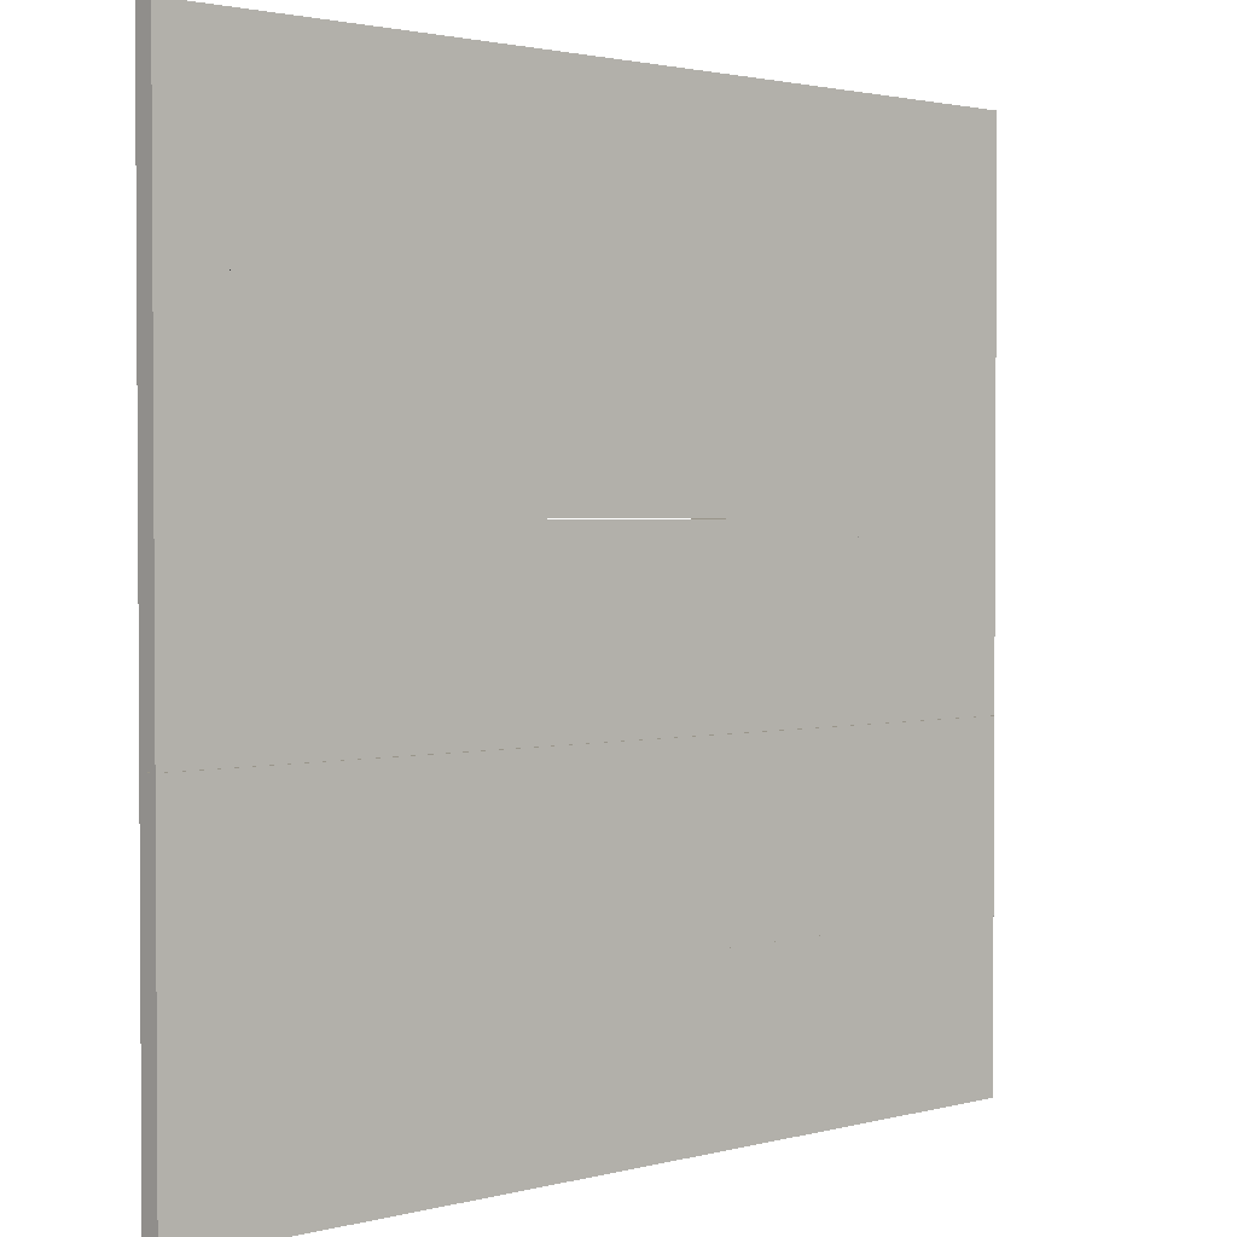
<metadata>
{"format":"obj","ext":"obj","renderer":"f3d","projection":"perspective","resolution":1024,"background":"white","views":[{"elev":2.0,"azim":-42.4,"up":"+Z"}]}
</metadata>
<code>
g pCube659
v -0.6881 -0.0977 0.6812
v -0.6881 0.04231 0.6812
v 0.6164 0.04231 0.6812
v 0.6164 -0.0977 0.6812
v -0.6881 0.04231 0.6812
v -0.6881 0.04231 -0.6164
v 0.6164 0.04231 -0.6164
v 0.6164 0.04231 0.6812
v -0.6881 0.04231 -0.6164
v -0.6881 -0.0977 -0.6164
v 0.6164 -0.0977 -0.6164
v 0.6164 0.04231 -0.6164
v -0.6881 -0.0977 -0.6164
v -0.6881 -0.0977 0.6812
v 0.6164 -0.0977 0.6812
v 0.6164 -0.0977 -0.6164
v 0.6164 -0.0977 0.6812
v 0.6164 0.04231 0.6812
v 0.6164 0.04231 -0.6164
v 0.6164 -0.0977 -0.6164
v -0.6881 -0.0977 -0.6164
v -0.6881 0.04231 -0.6164
v -0.6881 0.04231 0.6812
v -0.6881 -0.0977 0.6812
v 0.6133 -0.0977 0.6812
v 0.6133 0.04231 0.6812
v 1.846 0.04231 0.6812
v 1.846 -0.0977 0.6812
v 0.6133 0.04231 0.6812
v 0.6133 0.04231 -0.6164
v 1.846 0.04231 -0.6164
v 1.846 0.04231 0.6812
v 0.6133 0.04231 -0.6164
v 0.6133 -0.0977 -0.6164
v 1.846 -0.0977 -0.6164
v 1.846 0.04231 -0.6164
v 0.6133 -0.0977 -0.6164
v 0.6133 -0.0977 0.6812
v 1.846 -0.0977 0.6812
v 1.846 -0.0977 -0.6164
v 1.846 -0.0977 0.6812
v 1.846 0.04231 0.6812
v 1.846 0.04231 -0.6164
v 1.846 -0.0977 -0.6164
v 0.6133 -0.0977 -0.6164
v 0.6133 0.04231 -0.6164
v 0.6133 0.04231 0.6812
v 0.6133 -0.0977 0.6812
v 1.842 -0.0977 0.6812
v 1.842 0.04231 0.6812
v 3.075 0.04231 0.6812
v 3.075 -0.0977 0.6812
v 1.842 0.04231 0.6812
v 1.842 0.04231 -0.6164
v 3.075 0.04231 -0.6164
v 3.075 0.04231 0.6812
v 1.842 0.04231 -0.6164
v 1.842 -0.0977 -0.6164
v 3.075 -0.0977 -0.6164
v 3.075 0.04231 -0.6164
v 1.842 -0.0977 -0.6164
v 1.842 -0.0977 0.6812
v 3.075 -0.0977 0.6812
v 3.075 -0.0977 -0.6164
v 3.075 -0.0977 0.6812
v 3.075 0.04231 0.6812
v 3.075 0.04231 -0.6164
v 3.075 -0.0977 -0.6164
v 1.842 -0.0977 -0.6164
v 1.842 0.04231 -0.6164
v 1.842 0.04231 0.6812
v 1.842 -0.0977 0.6812
v 3.073 -0.0977 0.6812
v 3.073 0.04231 0.6812
v 4.305 0.04231 0.6812
v 4.305 -0.0977 0.6812
v 3.073 0.04231 0.6812
v 3.073 0.04231 -0.6164
v 4.305 0.04231 -0.6164
v 4.305 0.04231 0.6812
v 3.073 0.04231 -0.6164
v 3.073 -0.0977 -0.6164
v 4.305 -0.0977 -0.6164
v 4.305 0.04231 -0.6164
v 3.073 -0.0977 -0.6164
v 3.073 -0.0977 0.6812
v 4.305 -0.0977 0.6812
v 4.305 -0.0977 -0.6164
v 4.305 -0.0977 0.6812
v 4.305 0.04231 0.6812
v 4.305 0.04231 -0.6164
v 4.305 -0.0977 -0.6164
v 3.073 -0.0977 -0.6164
v 3.073 0.04231 -0.6164
v 3.073 0.04231 0.6812
v 3.073 -0.0977 0.6812
v 4.295 -0.0977 0.6812
v 4.295 0.04231 0.6812
v 5.552 0.04231 0.6812
v 5.552 -0.0977 0.6812
v 4.295 0.04231 0.6812
v 4.295 0.04231 -0.6164
v 5.552 0.04231 -0.6164
v 5.552 0.04231 0.6812
v 4.295 0.04231 -0.6164
v 4.295 -0.0977 -0.6164
v 5.552 -0.0977 -0.6164
v 5.552 0.04231 -0.6164
v 4.295 -0.0977 -0.6164
v 4.295 -0.0977 0.6812
v 5.552 -0.0977 0.6812
v 5.552 -0.0977 -0.6164
v 5.552 -0.0977 0.6812
v 5.552 0.04231 0.6812
v 5.552 0.04231 -0.6164
v 5.552 -0.0977 -0.6164
v 4.295 -0.0977 -0.6164
v 4.295 0.04231 -0.6164
v 4.295 0.04231 0.6812
v 4.295 -0.0977 0.6812
v 4.295 -0.0977 -0.6145
v 4.295 0.04231 -0.6145
v 5.552 0.04231 -0.6145
v 5.552 -0.0977 -0.6145
v 4.295 0.04231 -0.6145
v 4.295 0.04231 -1.847
v 5.552 0.04231 -1.847
v 5.552 0.04231 -0.6145
v 4.295 0.04231 -1.847
v 4.295 -0.0977 -1.847
v 5.552 -0.0977 -1.847
v 5.552 0.04231 -1.847
v 4.295 -0.0977 -1.847
v 4.295 -0.0977 -0.6145
v 5.552 -0.0977 -0.6145
v 5.552 -0.0977 -1.847
v 5.552 -0.0977 -0.6145
v 5.552 0.04231 -0.6145
v 5.552 0.04231 -1.847
v 5.552 -0.0977 -1.847
v 4.295 -0.0977 -1.847
v 4.295 0.04231 -1.847
v 4.295 0.04231 -0.6145
v 4.295 -0.0977 -0.6145
v 3.073 -0.0977 -0.6164
v 3.073 0.04231 -0.6164
v 4.305 0.04231 -0.6164
v 4.305 -0.0977 -0.6164
v 3.073 0.04231 -0.6164
v 3.073 0.04231 -1.849
v 4.305 0.04231 -1.849
v 4.305 0.04231 -0.6164
v 3.073 0.04231 -1.849
v 3.073 -0.0977 -1.849
v 4.305 -0.0977 -1.849
v 4.305 0.04231 -1.849
v 3.073 -0.0977 -1.849
v 3.073 -0.0977 -0.6164
v 4.305 -0.0977 -0.6164
v 4.305 -0.0977 -1.849
v 4.305 -0.0977 -0.6164
v 4.305 0.04231 -0.6164
v 4.305 0.04231 -1.849
v 4.305 -0.0977 -1.849
v 3.073 -0.0977 -1.849
v 3.073 0.04231 -1.849
v 3.073 0.04231 -0.6164
v 3.073 -0.0977 -0.6164
v 1.842 -0.0977 -0.6145
v 1.842 0.04231 -0.6145
v 3.075 0.04231 -0.6145
v 3.075 -0.0977 -0.6145
v 1.842 0.04231 -0.6145
v 1.842 0.04231 -1.847
v 3.075 0.04231 -1.847
v 3.075 0.04231 -0.6145
v 1.842 0.04231 -1.847
v 1.842 -0.0977 -1.847
v 3.075 -0.0977 -1.847
v 3.075 0.04231 -1.847
v 1.842 -0.0977 -1.847
v 1.842 -0.0977 -0.6145
v 3.075 -0.0977 -0.6145
v 3.075 -0.0977 -1.847
v 3.075 -0.0977 -0.6145
v 3.075 0.04231 -0.6145
v 3.075 0.04231 -1.847
v 3.075 -0.0977 -1.847
v 1.842 -0.0977 -1.847
v 1.842 0.04231 -1.847
v 1.842 0.04231 -0.6145
v 1.842 -0.0977 -0.6145
v 0.6133 -0.0977 -0.6164
v 0.6133 0.04231 -0.6164
v 1.846 0.04231 -0.6164
v 1.846 -0.0977 -0.6164
v 0.6133 0.04231 -0.6164
v 0.6133 0.04231 -1.849
v 1.846 0.04231 -1.849
v 1.846 0.04231 -0.6164
v 0.6133 0.04231 -1.849
v 0.6133 -0.0977 -1.849
v 1.846 -0.0977 -1.849
v 1.846 0.04231 -1.849
v 0.6133 -0.0977 -1.849
v 0.6133 -0.0977 -0.6164
v 1.846 -0.0977 -0.6164
v 1.846 -0.0977 -1.849
v 1.846 -0.0977 -0.6164
v 1.846 0.04231 -0.6164
v 1.846 0.04231 -1.849
v 1.846 -0.0977 -1.849
v 0.6133 -0.0977 -1.849
v 0.6133 0.04231 -1.849
v 0.6133 0.04231 -0.6164
v 0.6133 -0.0977 -0.6164
v -0.6881 -0.0977 -0.6145
v -0.6881 0.04231 -0.6145
v 0.6164 0.04231 -0.6145
v 0.6164 -0.0977 -0.6145
v -0.6881 0.04231 -0.6145
v -0.6881 0.04231 -1.847
v 0.6164 0.04231 -1.847
v 0.6164 0.04231 -0.6145
v -0.6881 0.04231 -1.847
v -0.6881 -0.0977 -1.847
v 0.6164 -0.0977 -1.847
v 0.6164 0.04231 -1.847
v -0.6881 -0.0977 -1.847
v -0.6881 -0.0977 -0.6145
v 0.6164 -0.0977 -0.6145
v 0.6164 -0.0977 -1.847
v 0.6164 -0.0977 -0.6145
v 0.6164 0.04231 -0.6145
v 0.6164 0.04231 -1.847
v 0.6164 -0.0977 -1.847
v -0.6881 -0.0977 -1.847
v -0.6881 0.04231 -1.847
v -0.6881 0.04231 -0.6145
v -0.6881 -0.0977 -0.6145
v -0.6881 -0.0977 -1.849
v -0.6881 0.04231 -1.849
v 0.6164 0.04231 -1.849
v 0.6164 -0.0977 -1.849
v -0.6881 0.04231 -1.849
v -0.6881 0.04231 -3.082
v 0.6164 0.04231 -3.082
v 0.6164 0.04231 -1.849
v -0.6881 0.04231 -3.082
v -0.6881 -0.0977 -3.082
v 0.6164 -0.0977 -3.082
v 0.6164 0.04231 -3.082
v -0.6881 -0.0977 -3.082
v -0.6881 -0.0977 -1.849
v 0.6164 -0.0977 -1.849
v 0.6164 -0.0977 -3.082
v 0.6164 -0.0977 -1.849
v 0.6164 0.04231 -1.849
v 0.6164 0.04231 -3.082
v 0.6164 -0.0977 -3.082
v -0.6881 -0.0977 -3.082
v -0.6881 0.04231 -3.082
v -0.6881 0.04231 -1.849
v -0.6881 -0.0977 -1.849
v 0.6133 -0.0977 -1.849
v 0.6133 0.04231 -1.849
v 1.846 0.04231 -1.849
v 1.846 -0.0977 -1.849
v 0.6133 0.04231 -1.849
v 0.6133 0.04231 -3.082
v 1.846 0.04231 -3.082
v 1.846 0.04231 -1.849
v 0.6133 0.04231 -3.082
v 0.6133 -0.0977 -3.082
v 1.846 -0.0977 -3.082
v 1.846 0.04231 -3.082
v 0.6133 -0.0977 -3.082
v 0.6133 -0.0977 -1.849
v 1.846 -0.0977 -1.849
v 1.846 -0.0977 -3.082
v 1.846 -0.0977 -1.849
v 1.846 0.04231 -1.849
v 1.846 0.04231 -3.082
v 1.846 -0.0977 -3.082
v 0.6133 -0.0977 -3.082
v 0.6133 0.04231 -3.082
v 0.6133 0.04231 -1.849
v 0.6133 -0.0977 -1.849
v 3.073 -0.0977 -1.849
v 3.073 0.04231 -1.849
v 4.305 0.04231 -1.849
v 4.305 -0.0977 -1.849
v 3.073 0.04231 -1.849
v 3.073 0.04231 -3.082
v 4.305 0.04231 -3.082
v 4.305 0.04231 -1.849
v 3.073 0.04231 -3.082
v 3.073 -0.0977 -3.082
v 4.305 -0.0977 -3.082
v 4.305 0.04231 -3.082
v 3.073 -0.0977 -3.082
v 3.073 -0.0977 -1.849
v 4.305 -0.0977 -1.849
v 4.305 -0.0977 -3.082
v 4.305 -0.0977 -1.849
v 4.305 0.04231 -1.849
v 4.305 0.04231 -3.082
v 4.305 -0.0977 -3.082
v 3.073 -0.0977 -3.082
v 3.073 0.04231 -3.082
v 3.073 0.04231 -1.849
v 3.073 -0.0977 -1.849
v 4.295 -0.0977 -1.849
v 4.295 0.04231 -1.849
v 5.552 0.04231 -1.849
v 5.552 -0.0977 -1.849
v 4.295 0.04231 -1.849
v 4.295 0.04231 -3.082
v 5.552 0.04231 -3.082
v 5.552 0.04231 -1.849
v 4.295 0.04231 -3.082
v 4.295 -0.0977 -3.082
v 5.552 -0.0977 -3.082
v 5.552 0.04231 -3.082
v 4.295 -0.0977 -3.082
v 4.295 -0.0977 -1.849
v 5.552 -0.0977 -1.849
v 5.552 -0.0977 -3.082
v 5.552 -0.0977 -1.849
v 5.552 0.04231 -1.849
v 5.552 0.04231 -3.082
v 5.552 -0.0977 -3.082
v 4.295 -0.0977 -3.082
v 4.295 0.04231 -3.082
v 4.295 0.04231 -1.849
v 4.295 -0.0977 -1.849
v 4.295 -0.0977 -3.083
v 4.295 0.04231 -3.083
v 5.552 0.04231 -3.083
v 5.552 -0.0977 -3.083
v 4.295 0.04231 -3.083
v 4.295 0.04231 -4.316
v 5.552 0.04231 -4.316
v 5.552 0.04231 -3.083
v 4.295 0.04231 -4.316
v 4.295 -0.0977 -4.316
v 5.552 -0.0977 -4.316
v 5.552 0.04231 -4.316
v 4.295 -0.0977 -4.316
v 4.295 -0.0977 -3.083
v 5.552 -0.0977 -3.083
v 5.552 -0.0977 -4.316
v 5.552 -0.0977 -3.083
v 5.552 0.04231 -3.083
v 5.552 0.04231 -4.316
v 5.552 -0.0977 -4.316
v 4.295 -0.0977 -4.316
v 4.295 0.04231 -4.316
v 4.295 0.04231 -3.083
v 4.295 -0.0977 -3.083
v 3.073 -0.0977 -3.084
v 3.073 0.04231 -3.084
v 4.305 0.04231 -3.084
v 4.305 -0.0977 -3.084
v 3.073 0.04231 -3.084
v 3.073 0.04231 -4.317
v 4.305 0.04231 -4.317
v 4.305 0.04231 -3.084
v 3.073 0.04231 -4.317
v 3.073 -0.0977 -4.317
v 4.305 -0.0977 -4.317
v 4.305 0.04231 -4.317
v 3.073 -0.0977 -4.317
v 3.073 -0.0977 -3.084
v 4.305 -0.0977 -3.084
v 4.305 -0.0977 -4.317
v 4.305 -0.0977 -3.084
v 4.305 0.04231 -3.084
v 4.305 0.04231 -4.317
v 4.305 -0.0977 -4.317
v 3.073 -0.0977 -4.317
v 3.073 0.04231 -4.317
v 3.073 0.04231 -3.084
v 3.073 -0.0977 -3.084
v 1.842 -0.0977 -3.083
v 1.842 0.04231 -3.083
v 3.075 0.04231 -3.083
v 3.075 -0.0977 -3.083
v 1.842 0.04231 -3.083
v 1.842 0.04231 -4.316
v 3.075 0.04231 -4.316
v 3.075 0.04231 -3.083
v 1.842 0.04231 -4.316
v 1.842 -0.0977 -4.316
v 3.075 -0.0977 -4.316
v 3.075 0.04231 -4.316
v 1.842 -0.0977 -4.316
v 1.842 -0.0977 -3.083
v 3.075 -0.0977 -3.083
v 3.075 -0.0977 -4.316
v 3.075 -0.0977 -3.083
v 3.075 0.04231 -3.083
v 3.075 0.04231 -4.316
v 3.075 -0.0977 -4.316
v 1.842 -0.0977 -4.316
v 1.842 0.04231 -4.316
v 1.842 0.04231 -3.083
v 1.842 -0.0977 -3.083
v 0.6133 -0.0977 -3.084
v 0.6133 0.04231 -3.084
v 1.846 0.04231 -3.084
v 1.846 -0.0977 -3.084
v 0.6133 0.04231 -3.084
v 0.6133 0.04231 -4.317
v 1.846 0.04231 -4.317
v 1.846 0.04231 -3.084
v 0.6133 0.04231 -4.317
v 0.6133 -0.0977 -4.317
v 1.846 -0.0977 -4.317
v 1.846 0.04231 -4.317
v 0.6133 -0.0977 -4.317
v 0.6133 -0.0977 -3.084
v 1.846 -0.0977 -3.084
v 1.846 -0.0977 -4.317
v 1.846 -0.0977 -3.084
v 1.846 0.04231 -3.084
v 1.846 0.04231 -4.317
v 1.846 -0.0977 -4.317
v 0.6133 -0.0977 -4.317
v 0.6133 0.04231 -4.317
v 0.6133 0.04231 -3.084
v 0.6133 -0.0977 -3.084
v -0.6881 -0.0977 -3.083
v -0.6881 0.04231 -3.083
v 0.6164 0.04231 -3.083
v 0.6164 -0.0977 -3.083
v -0.6881 0.04231 -3.083
v -0.6881 0.04231 -4.316
v 0.6164 0.04231 -4.316
v 0.6164 0.04231 -3.083
v -0.6881 0.04231 -4.316
v -0.6881 -0.0977 -4.316
v 0.6164 -0.0977 -4.316
v 0.6164 0.04231 -4.316
v -0.6881 -0.0977 -4.316
v -0.6881 -0.0977 -3.083
v 0.6164 -0.0977 -3.083
v 0.6164 -0.0977 -4.316
v 0.6164 -0.0977 -3.083
v 0.6164 0.04231 -3.083
v 0.6164 0.04231 -4.316
v 0.6164 -0.0977 -4.316
v -0.6881 -0.0977 -4.316
v -0.6881 0.04231 -4.316
v -0.6881 0.04231 -3.083
v -0.6881 -0.0977 -3.083
v 1.842 -0.0977 -1.849
v 1.842 0.04231 -1.849
v 3.075 0.04231 -1.849
v 3.075 -0.0977 -1.849
v 1.842 0.04231 -1.849
v 1.842 0.04231 -3.082
v 3.075 0.04231 -3.082
v 3.075 0.04231 -1.849
v 1.842 0.04231 -3.082
v 1.842 -0.0977 -3.082
v 3.075 -0.0977 -3.082
v 3.075 0.04231 -3.082
v 1.842 -0.0977 -3.082
v 1.842 -0.0977 -1.849
v 3.075 -0.0977 -1.849
v 3.075 -0.0977 -3.082
v 3.075 -0.0977 -1.849
v 3.075 0.04231 -1.849
v 3.075 0.04231 -3.082
v 3.075 -0.0977 -3.082
v 1.842 -0.0977 -3.082
v 1.842 0.04231 -3.082
v 1.842 0.04231 -1.849
v 1.842 -0.0977 -1.849
v 4.295 -0.0977 -4.312
v 4.295 0.04231 -4.312
v 5.552 0.04231 -4.312
v 5.552 -0.0977 -4.312
v 4.295 0.04231 -4.312
v 4.294 0.04231 -5.488
v 5.552 0.04231 -5.488
v 5.552 0.04231 -4.312
v 4.294 0.04231 -5.488
v 4.294 -0.0977 -5.488
v 5.552 -0.0977 -5.488
v 5.552 0.04231 -5.488
v 4.294 -0.0977 -5.488
v 4.295 -0.0977 -4.312
v 5.552 -0.0977 -4.312
v 5.552 -0.0977 -5.488
v 5.552 -0.0977 -4.312
v 5.552 0.04231 -4.312
v 5.552 0.04231 -5.488
v 5.552 -0.0977 -5.488
v 4.294 -0.0977 -5.488
v 4.294 0.04231 -5.488
v 4.295 0.04231 -4.312
v 4.295 -0.0977 -4.312
v 3.073 -0.0977 -4.312
v 3.073 0.04231 -4.312
v 4.305 0.04231 -4.312
v 4.305 -0.0977 -4.312
v 3.073 0.04231 -4.312
v 3.072 0.04231 -5.488
v 4.305 0.04231 -5.488
v 4.305 0.04231 -4.312
v 3.072 0.04231 -5.488
v 3.072 -0.0977 -5.488
v 4.305 -0.0977 -5.488
v 4.305 0.04231 -5.488
v 3.072 -0.0977 -5.488
v 3.073 -0.0977 -4.312
v 4.305 -0.0977 -4.312
v 4.305 -0.0977 -5.488
v 4.305 -0.0977 -4.312
v 4.305 0.04231 -4.312
v 4.305 0.04231 -5.488
v 4.305 -0.0977 -5.488
v 3.072 -0.0977 -5.488
v 3.072 0.04231 -5.488
v 3.073 0.04231 -4.312
v 3.073 -0.0977 -4.312
v 1.842 -0.0977 -4.312
v 1.842 0.04231 -4.312
v 3.075 0.04231 -4.312
v 3.075 -0.0977 -4.312
v 1.842 0.04231 -4.312
v 1.842 0.04231 -5.488
v 3.074 0.04231 -5.488
v 3.075 0.04231 -4.312
v 1.842 0.04231 -5.488
v 1.842 -0.0977 -5.488
v 3.074 -0.0977 -5.488
v 3.074 0.04231 -5.488
v 1.842 -0.0977 -5.488
v 1.842 -0.0977 -4.312
v 3.075 -0.0977 -4.312
v 3.074 -0.0977 -5.488
v 3.075 -0.0977 -4.312
v 3.075 0.04231 -4.312
v 3.074 0.04231 -5.488
v 3.074 -0.0977 -5.488
v 1.842 -0.0977 -5.488
v 1.842 0.04231 -5.488
v 1.842 0.04231 -4.312
v 1.842 -0.0977 -4.312
v 0.6133 -0.0977 -4.312
v 0.6133 0.04231 -4.312
v 1.846 0.04231 -4.312
v 1.846 -0.0977 -4.312
v 0.6133 0.04231 -4.312
v 0.6127 0.04231 -5.488
v 1.845 0.04231 -5.488
v 1.846 0.04231 -4.312
v 0.6127 0.04231 -5.488
v 0.6127 -0.0977 -5.488
v 1.845 -0.0977 -5.488
v 1.845 0.04231 -5.488
v 0.6127 -0.0977 -5.488
v 0.6133 -0.0977 -4.312
v 1.846 -0.0977 -4.312
v 1.845 -0.0977 -5.488
v 1.846 -0.0977 -4.312
v 1.846 0.04231 -4.312
v 1.845 0.04231 -5.488
v 1.845 -0.0977 -5.488
v 0.6127 -0.0977 -5.488
v 0.6127 0.04231 -5.488
v 0.6133 0.04231 -4.312
v 0.6133 -0.0977 -4.312
v -0.6881 -0.0977 -4.312
v -0.6881 0.04231 -4.312
v 0.6164 0.04231 -4.312
v 0.6164 -0.0977 -4.312
v -0.6881 0.04231 -4.312
v -0.6882 0.04231 -5.488
v 0.6157 0.04231 -5.488
v 0.6164 0.04231 -4.312
v -0.6882 0.04231 -5.488
v -0.6882 -0.0977 -5.488
v 0.6157 -0.0977 -5.488
v 0.6157 0.04231 -5.488
v -0.6882 -0.0977 -5.488
v -0.6881 -0.0977 -4.312
v 0.6164 -0.0977 -4.312
v 0.6157 -0.0977 -5.488
v 0.6164 -0.0977 -4.312
v 0.6164 0.04231 -4.312
v 0.6157 0.04231 -5.488
v 0.6157 -0.0977 -5.488
v -0.6882 -0.0977 -5.488
v -0.6882 0.04231 -5.488
v -0.6881 0.04231 -4.312
v -0.6881 -0.0977 -4.312
g pCube659_0
f 3 2 1
f 4 3 1
f 7 6 5
f 8 7 5
f 11 10 9
f 12 11 9
f 15 14 13
f 16 15 13
f 19 18 17
f 20 19 17
f 23 22 21
f 24 23 21
f 27 26 25
f 28 27 25
f 31 30 29
f 32 31 29
f 35 34 33
f 36 35 33
f 39 38 37
f 40 39 37
f 43 42 41
f 44 43 41
f 47 46 45
f 48 47 45
f 51 50 49
f 52 51 49
f 55 54 53
f 56 55 53
f 59 58 57
f 60 59 57
f 63 62 61
f 64 63 61
f 67 66 65
f 68 67 65
f 71 70 69
f 72 71 69
f 75 74 73
f 76 75 73
f 79 78 77
f 80 79 77
f 83 82 81
f 84 83 81
f 87 86 85
f 88 87 85
f 91 90 89
f 92 91 89
f 95 94 93
f 96 95 93
f 99 98 97
f 100 99 97
f 103 102 101
f 104 103 101
f 107 106 105
f 108 107 105
f 111 110 109
f 112 111 109
f 115 114 113
f 116 115 113
f 119 118 117
f 120 119 117
f 123 122 121
f 124 123 121
f 127 126 125
f 128 127 125
f 131 130 129
f 132 131 129
f 135 134 133
f 136 135 133
f 139 138 137
f 140 139 137
f 143 142 141
f 144 143 141
f 147 146 145
f 148 147 145
f 151 150 149
f 152 151 149
f 155 154 153
f 156 155 153
f 159 158 157
f 160 159 157
f 163 162 161
f 164 163 161
f 167 166 165
f 168 167 165
f 171 170 169
f 172 171 169
f 175 174 173
f 176 175 173
f 179 178 177
f 180 179 177
f 183 182 181
f 184 183 181
f 187 186 185
f 188 187 185
f 191 190 189
f 192 191 189
f 195 194 193
f 196 195 193
f 199 198 197
f 200 199 197
f 203 202 201
f 204 203 201
f 207 206 205
f 208 207 205
f 211 210 209
f 212 211 209
f 215 214 213
f 216 215 213
f 219 218 217
f 220 219 217
f 223 222 221
f 224 223 221
f 227 226 225
f 228 227 225
f 231 230 229
f 232 231 229
f 235 234 233
f 236 235 233
f 239 238 237
f 240 239 237
f 243 242 241
f 244 243 241
f 247 246 245
f 248 247 245
f 251 250 249
f 252 251 249
f 255 254 253
f 256 255 253
f 259 258 257
f 260 259 257
f 263 262 261
f 264 263 261
f 267 266 265
f 268 267 265
f 271 270 269
f 272 271 269
f 275 274 273
f 276 275 273
f 279 278 277
f 280 279 277
f 283 282 281
f 284 283 281
f 287 286 285
f 288 287 285
f 291 290 289
f 292 291 289
f 295 294 293
f 296 295 293
f 299 298 297
f 300 299 297
f 303 302 301
f 304 303 301
f 307 306 305
f 308 307 305
f 311 310 309
f 312 311 309
f 315 314 313
f 316 315 313
f 319 318 317
f 320 319 317
f 323 322 321
f 324 323 321
f 327 326 325
f 328 327 325
f 331 330 329
f 332 331 329
f 335 334 333
f 336 335 333
f 339 338 337
f 340 339 337
f 343 342 341
f 344 343 341
f 347 346 345
f 348 347 345
f 351 350 349
f 352 351 349
f 355 354 353
f 356 355 353
f 359 358 357
f 360 359 357
f 363 362 361
f 364 363 361
f 367 366 365
f 368 367 365
f 371 370 369
f 372 371 369
f 375 374 373
f 376 375 373
f 379 378 377
f 380 379 377
f 383 382 381
f 384 383 381
f 387 386 385
f 388 387 385
f 391 390 389
f 392 391 389
f 395 394 393
f 396 395 393
f 399 398 397
f 400 399 397
f 403 402 401
f 404 403 401
f 407 406 405
f 408 407 405
f 411 410 409
f 412 411 409
f 415 414 413
f 416 415 413
f 419 418 417
f 420 419 417
f 423 422 421
f 424 423 421
f 427 426 425
f 428 427 425
f 431 430 429
f 432 431 429
f 435 434 433
f 436 435 433
f 439 438 437
f 440 439 437
f 443 442 441
f 444 443 441
f 447 446 445
f 448 447 445
f 451 450 449
f 452 451 449
f 455 454 453
f 456 455 453
f 459 458 457
f 460 459 457
f 463 462 461
f 464 463 461
f 467 466 465
f 468 467 465
f 471 470 469
f 472 471 469
f 475 474 473
f 476 475 473
f 479 478 477
f 480 479 477
f 483 482 481
f 484 483 481
f 487 486 485
f 488 487 485
f 491 490 489
f 492 491 489
f 495 494 493
f 496 495 493
f 499 498 497
f 500 499 497
f 503 502 501
f 504 503 501
f 507 506 505
f 508 507 505
f 511 510 509
f 512 511 509
f 515 514 513
f 516 515 513
f 519 518 517
f 520 519 517
f 523 522 521
f 524 523 521
f 527 526 525
f 528 527 525
f 531 530 529
f 532 531 529
f 535 534 533
f 536 535 533
f 539 538 537
f 540 539 537
f 543 542 541
f 544 543 541
f 547 546 545
f 548 547 545
f 551 550 549
f 552 551 549
f 555 554 553
f 556 555 553
f 559 558 557
f 560 559 557
f 563 562 561
f 564 563 561
f 567 566 565
f 568 567 565
f 571 570 569
f 572 571 569
f 575 574 573
f 576 575 573
f 579 578 577
f 580 579 577
f 583 582 581
f 584 583 581
f 587 586 585
f 588 587 585
f 591 590 589
f 592 591 589
f 595 594 593
f 596 595 593
f 599 598 597
f 600 599 597

</code>
